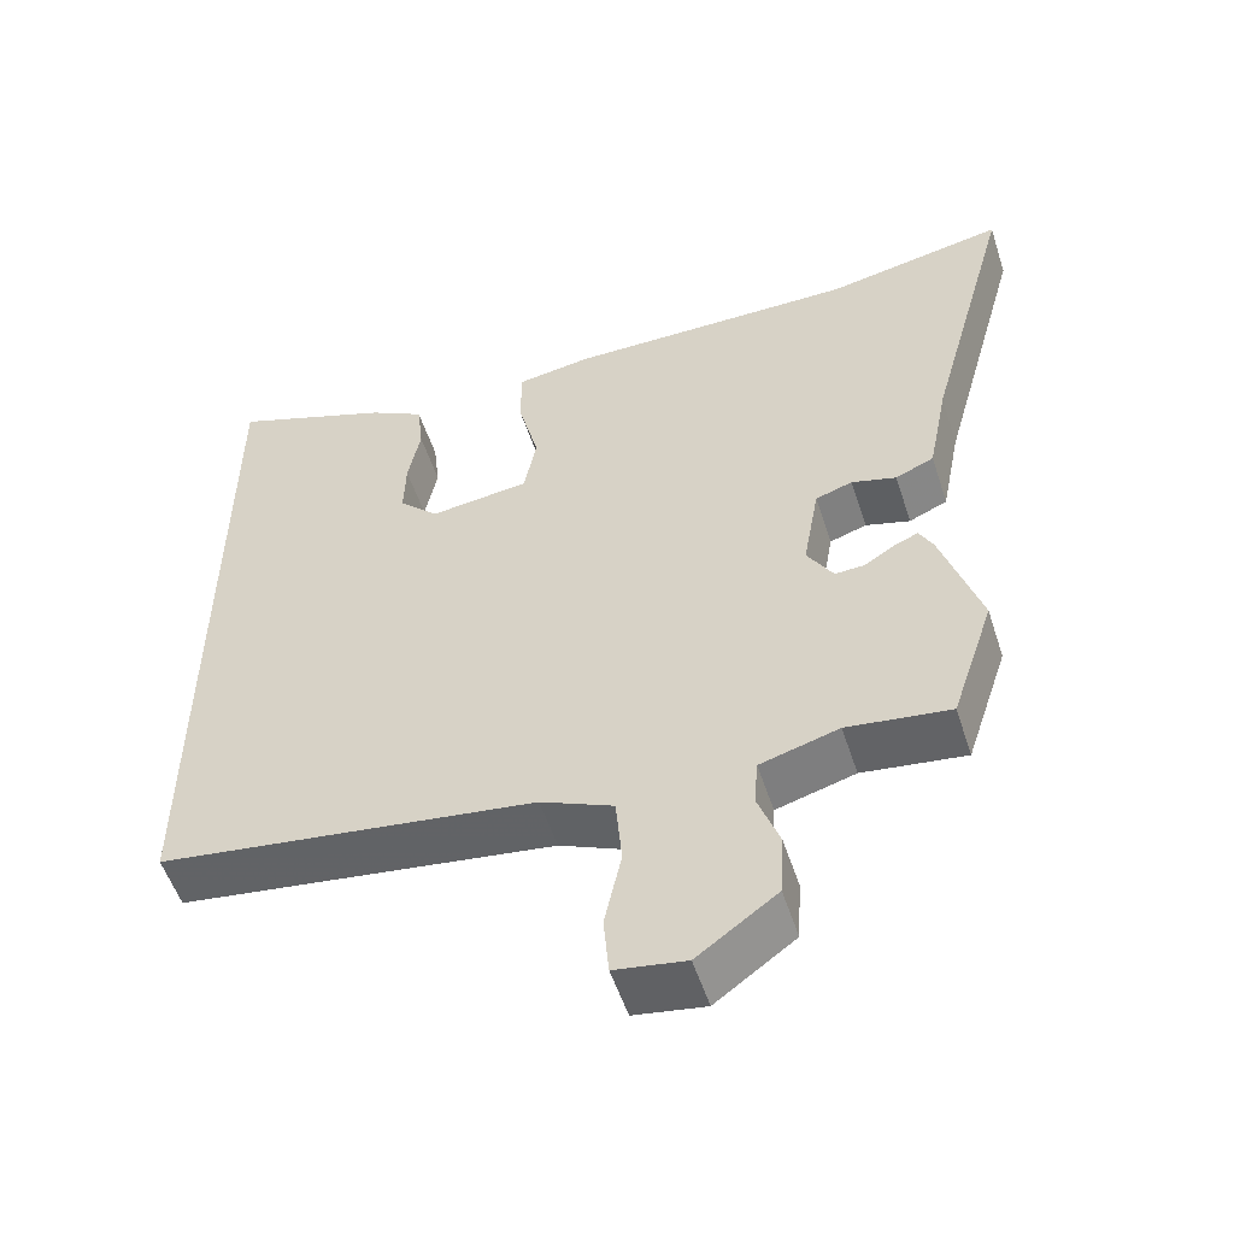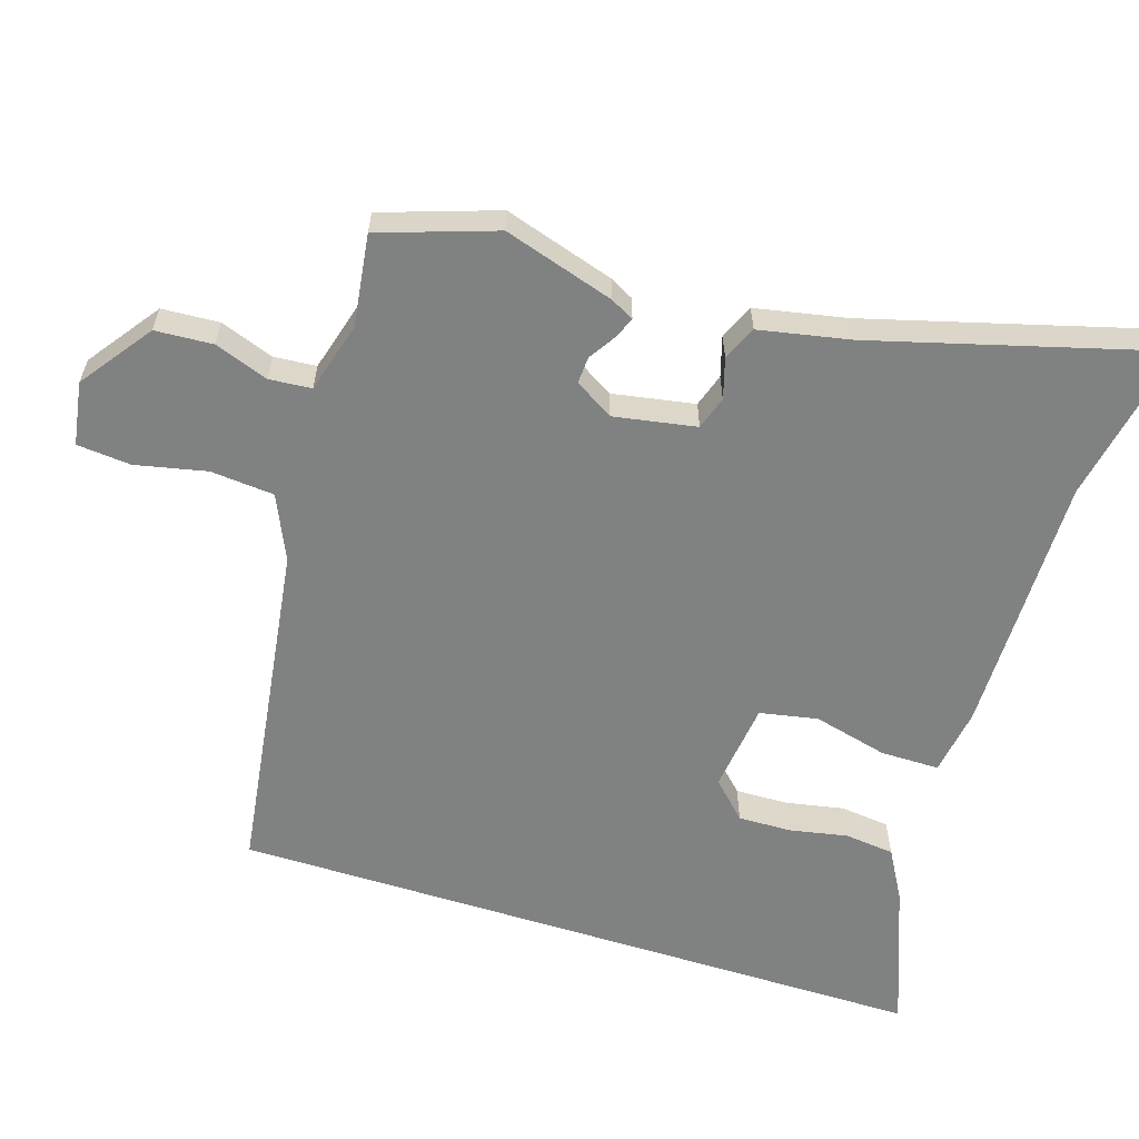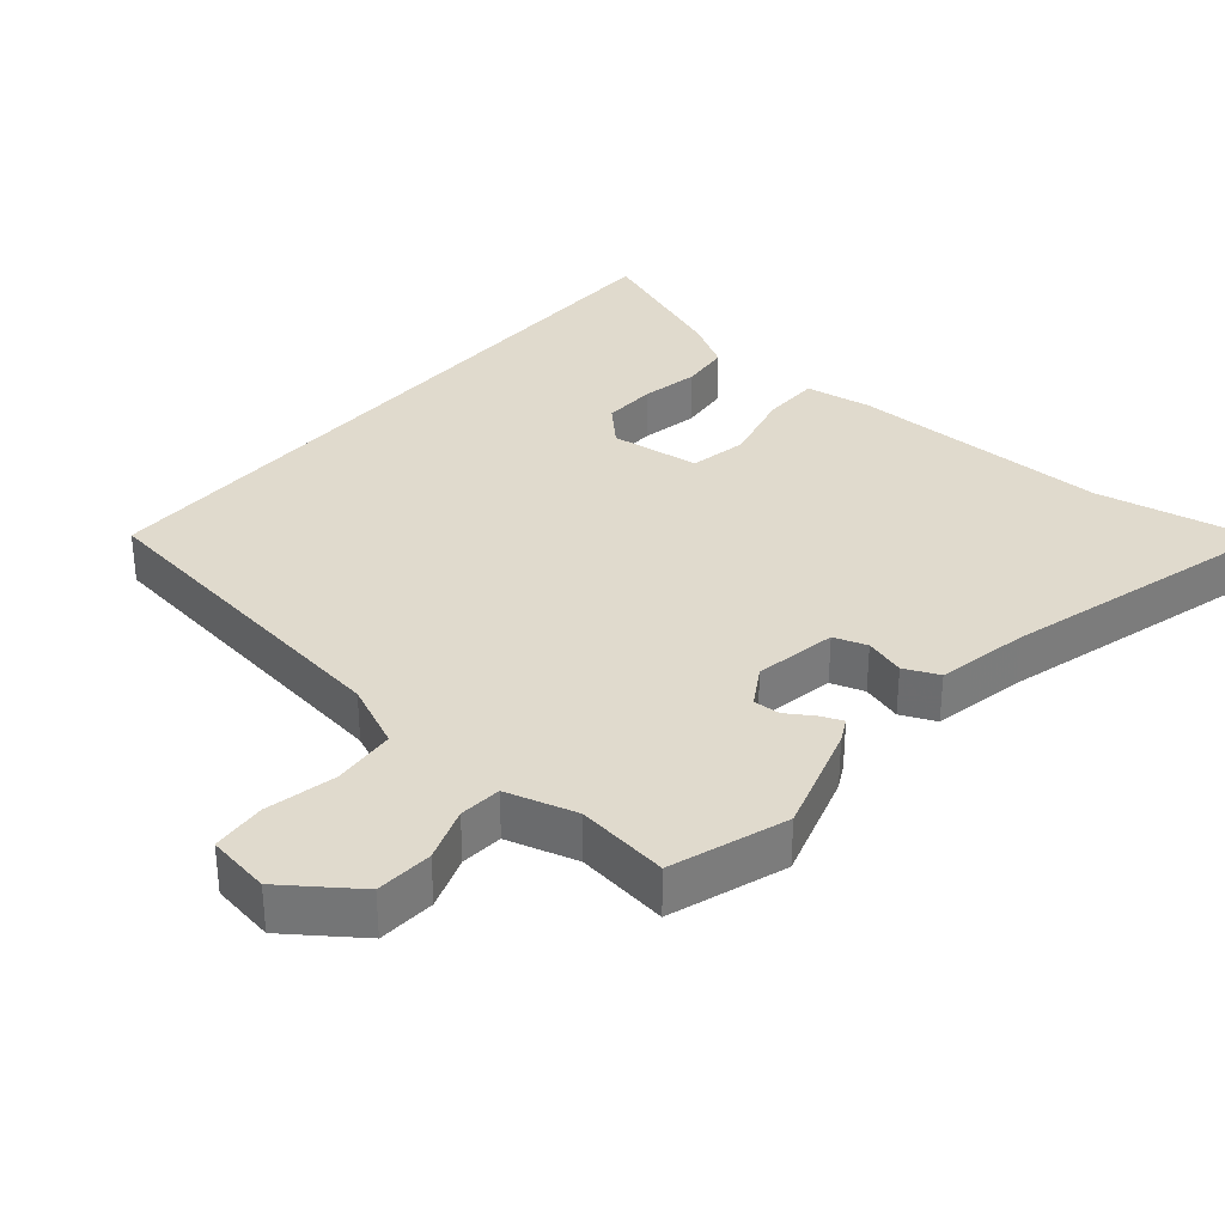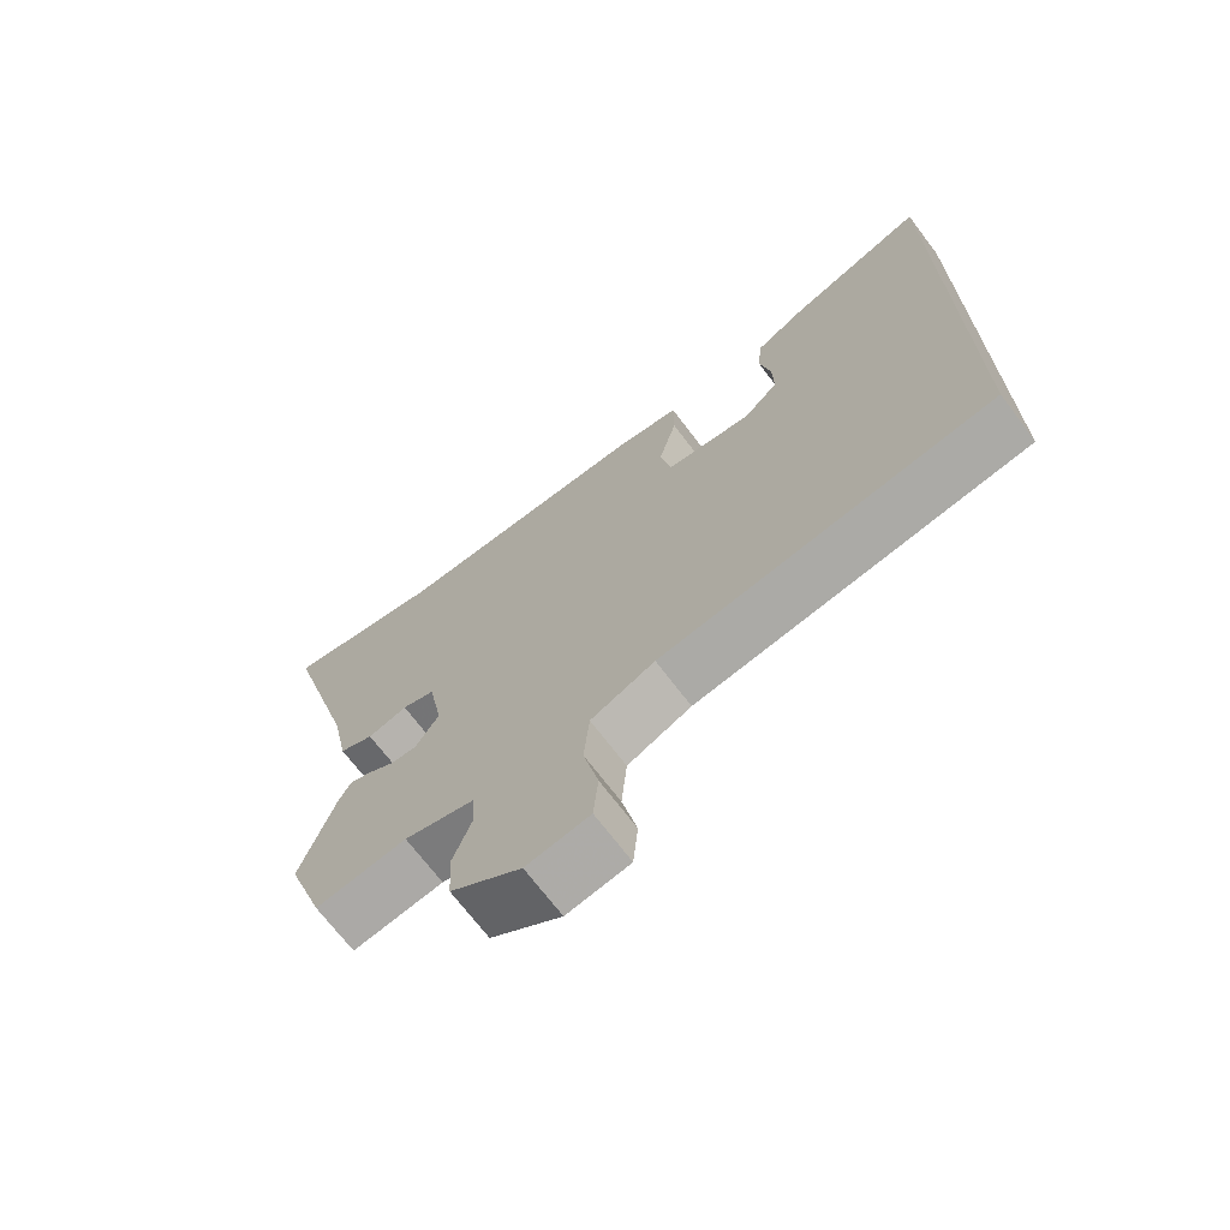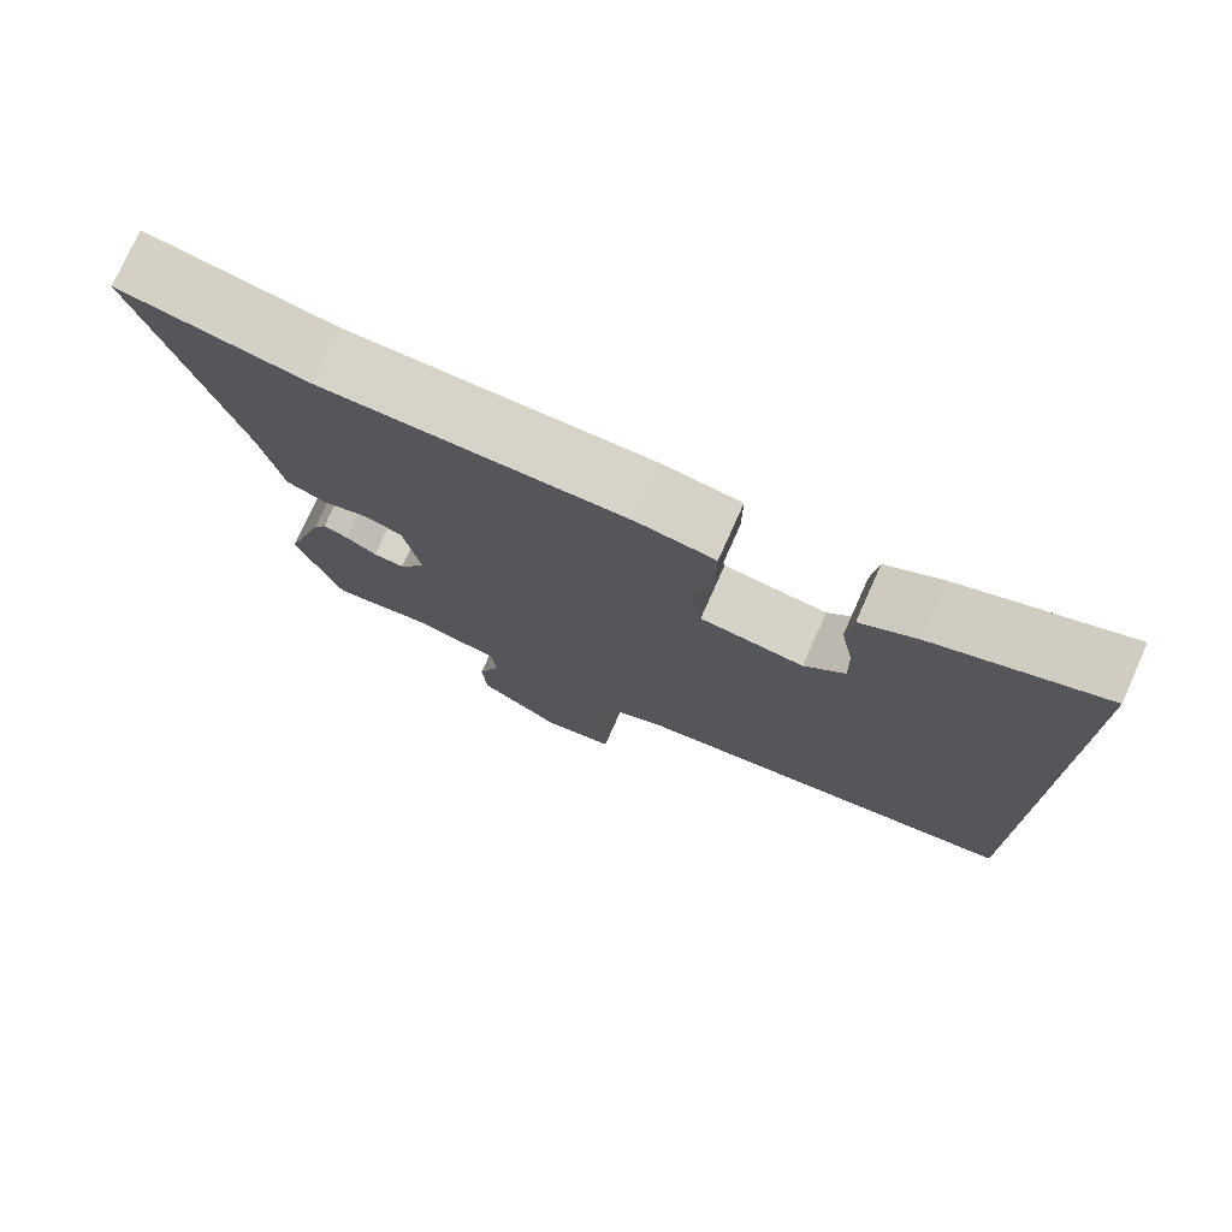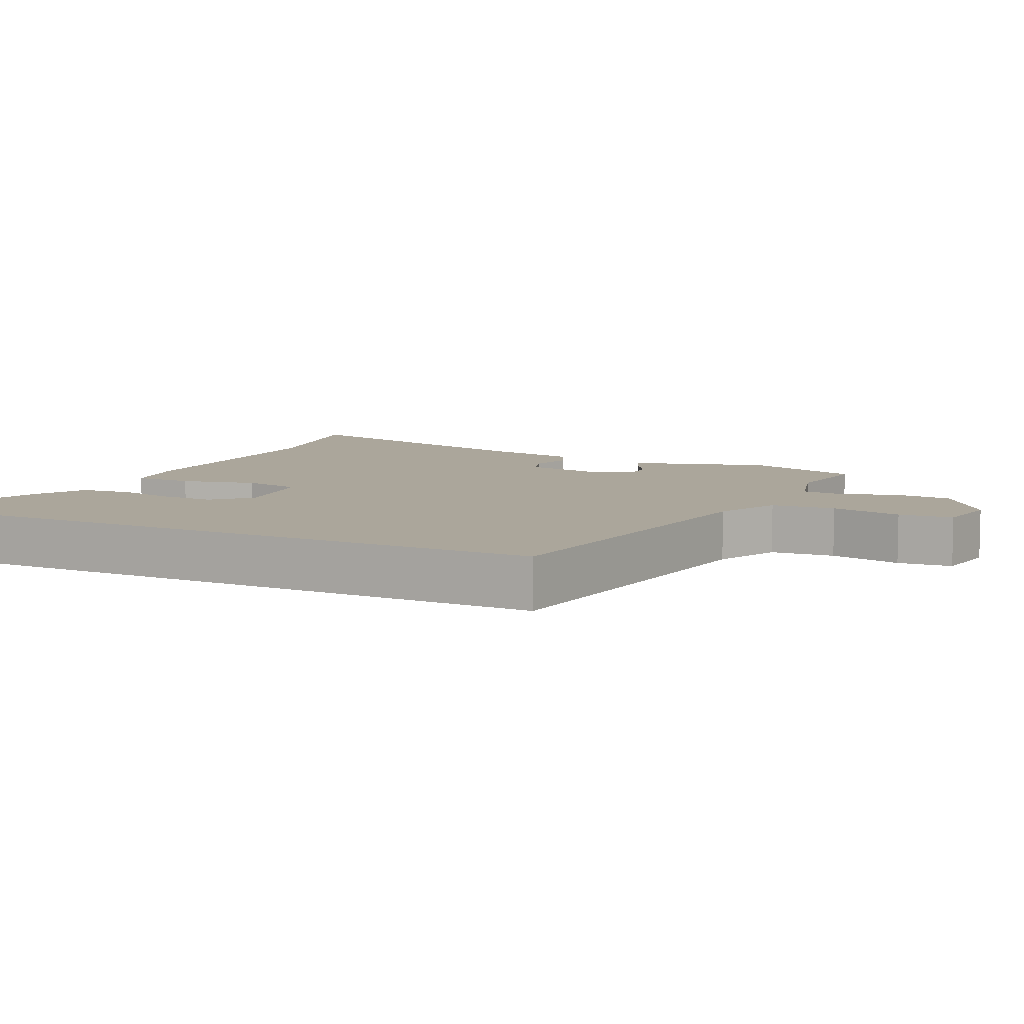
<metadata>
{"format":"obj","ext":"obj","renderer":"f3d","projection":"perspective","resolution":1024,"background":"white","views":[{"elev":-54.3,"azim":-162.0,"up":"+Z"},{"elev":-60.3,"azim":-107.6,"up":"+Y"},{"elev":33.1,"azim":-139.7,"up":"+Y"},{"elev":-70.5,"azim":37.2,"up":"+Z"},{"elev":76.2,"azim":24.0,"up":"+Z"},{"elev":8.0,"azim":116.1,"up":"+Y"}]}
</metadata>
<code>
v 0.5 0.07 -0.439
v 0.009 0.07 -0.508
v -0.085 0.07 -0.55
v -0.093 0.07 -0.642
v -0.071 0.07 -0.745
v -0.078 0.07 -0.823
v -0.17 0.07 -0.838
v -0.273 0.07 -0.763
v -0.278 0.07 -0.68
v -0.25 0.07 -0.602
v -0.255 0.07 -0.541
v -0.357 0.07 -0.512
v -0.49 0.07 -0.53
v -0.546 0.07 -0.363
v -0.496 0.07 -0.203
v -0.478 0.07 -0.169
v -0.447 0.07 -0.182
v -0.408 0.07 -0.207
v -0.369 0.07 -0.209
v -0.335 0.07 -0.153
v -0.356 0.07 -0.034
v -0.404 0.07 -0.018
v -0.462 0.07 -0.035
v -0.512 0.07 -0.013
v -0.538 0.07 0.119
v -0.651 0.07 0.529
v -0.418 0.07 0.484
v -0.038 0.07 0.487
v 0.059 0.07 0.472
v 0.059 0.07 0.387
v 0.032 0.07 0.279
v 0.048 0.07 0.195
v 0.178 0.07 0.179
v 0.229 0.07 0.23
v 0.227 0.07 0.307
v 0.211 0.07 0.391
v 0.219 0.07 0.463
v 0.291 0.07 0.504
v 0.5 0.07 0.583
v 0.5 0 -0.439
v 0.009 0 -0.508
v -0.085 0 -0.55
v -0.093 0 -0.642
v -0.071 0 -0.745
v -0.078 0 -0.823
v -0.17 0 -0.838
v -0.273 0 -0.763
v -0.278 0 -0.68
v -0.25 0 -0.602
v -0.255 0 -0.541
v -0.357 0 -0.512
v -0.49 0 -0.53
v -0.546 0 -0.363
v -0.496 0 -0.203
v -0.478 0 -0.169
v -0.447 0 -0.182
v -0.408 0 -0.207
v -0.369 0 -0.209
v -0.335 0 -0.153
v -0.356 0 -0.034
v -0.404 0 -0.018
v -0.462 0 -0.035
v -0.512 0 -0.013
v -0.538 0 0.119
v -0.651 0 0.529
v -0.418 0 0.484
v -0.038 0 0.487
v 0.059 0 0.472
v 0.059 0 0.387
v 0.032 0 0.279
v 0.048 0 0.195
v 0.178 0 0.179
v 0.229 0 0.23
v 0.227 0 0.307
v 0.211 0 0.391
v 0.219 0 0.463
v 0.291 0 0.504
v 0.5 0 0.583
f 38 39 1
f 37 38 1
f 36 37 1
f 35 36 1
f 34 35 1
f 33 34 1 2
f 32 33 2 3
f 31 32 3
f 29 30 31
f 28 29 31
f 27 28 31
f 25 26 27 31
f 24 25 31
f 23 24 31
f 22 23 31
f 21 22 31
f 20 21 31 3
f 19 20 3 4
f 4 5 6
f 19 4 6
f 18 19 6
f 16 17 18
f 15 16 18
f 14 15 18
f 13 14 18
f 12 13 18
f 11 12 18
f 11 18 6
f 10 11 6 7
f 7 8 9 10
f 40 78 77
f 40 77 76
f 40 76 75
f 40 75 74
f 40 74 73
f 41 40 73 72
f 42 41 72 71
f 42 71 70
f 70 69 68
f 70 68 67
f 70 67 66
f 70 66 65 64
f 70 64 63
f 70 63 62
f 70 62 61
f 70 61 60
f 42 70 60 59
f 43 42 59 58
f 45 44 43
f 45 43 58
f 45 58 57
f 57 56 55
f 57 55 54
f 57 54 53
f 57 53 52
f 57 52 51
f 57 51 50
f 45 57 50
f 46 45 50 49
f 49 48 47 46
f 1 40 41 2
f 2 41 42 3
f 3 42 43 4
f 4 43 44 5
f 5 44 45 6
f 6 45 46 7
f 7 46 47 8
f 8 47 48 9
f 9 48 49 10
f 10 49 50 11
f 11 50 51 12
f 12 51 52 13
f 13 52 53 14
f 14 53 54 15
f 15 54 55 16
f 16 55 56 17
f 17 56 57 18
f 18 57 58 19
f 19 58 59 20
f 20 59 60 21
f 21 60 61 22
f 22 61 62 23
f 23 62 63 24
f 24 63 64 25
f 25 64 65 26
f 26 65 66 27
f 27 66 67 28
f 28 67 68 29
f 29 68 69 30
f 30 69 70 31
f 31 70 71 32
f 32 71 72 33
f 33 72 73 34
f 34 73 74 35
f 35 74 75 36
f 36 75 76 37
f 37 76 77 38
f 38 77 78 39
f 39 78 40 1

</code>
